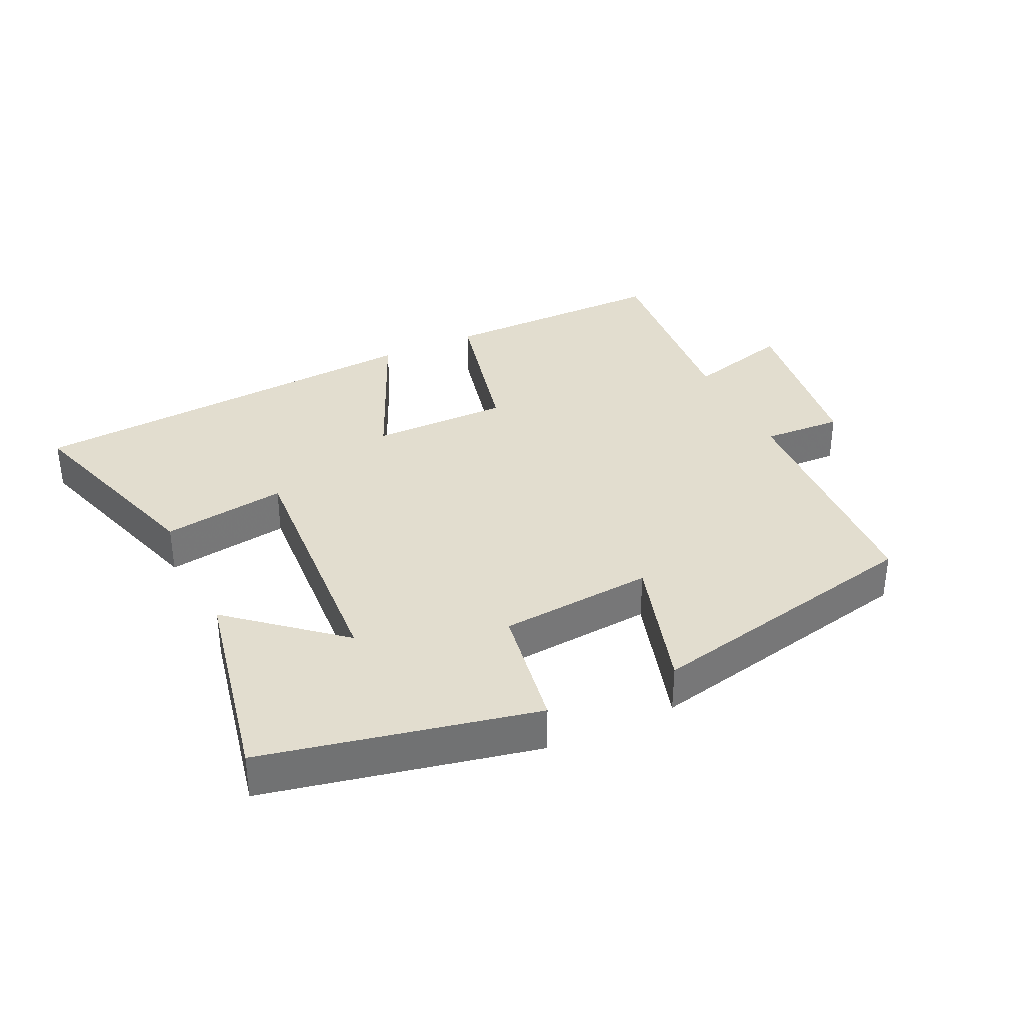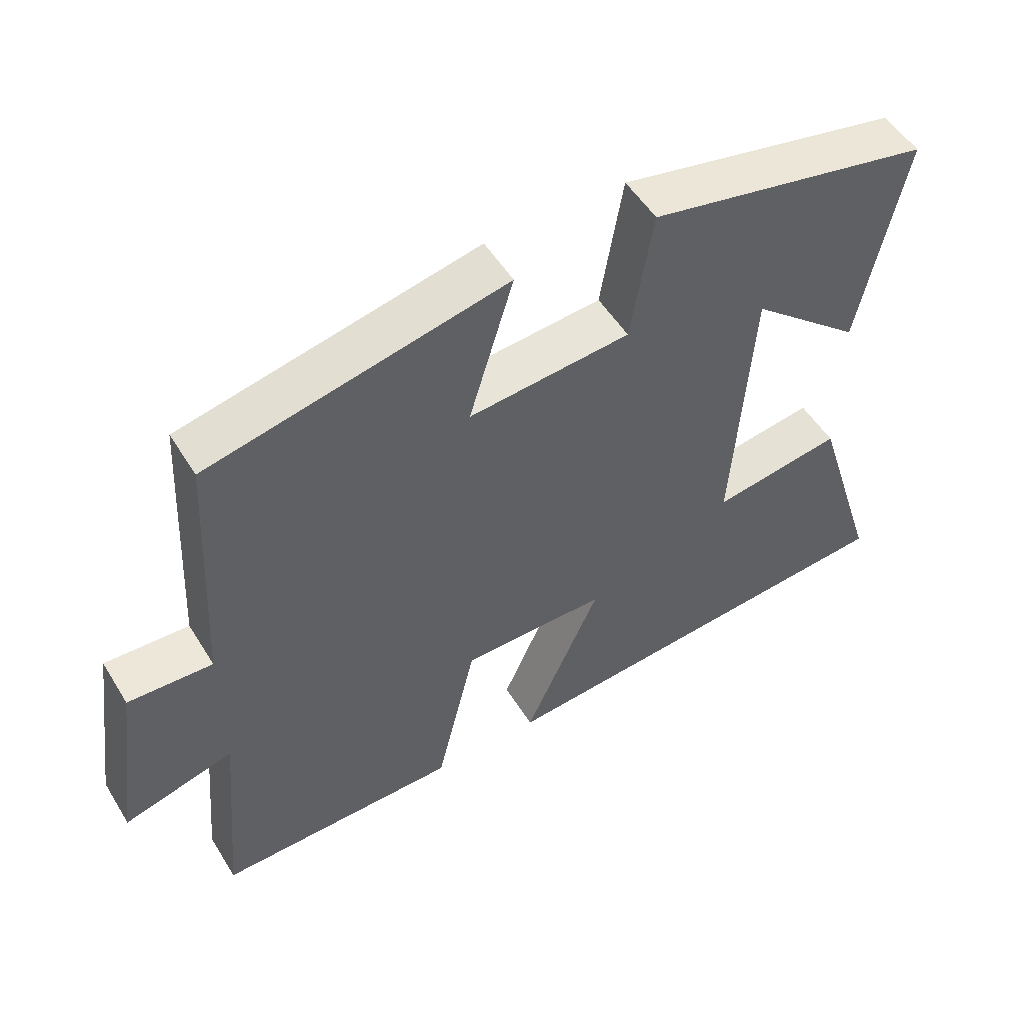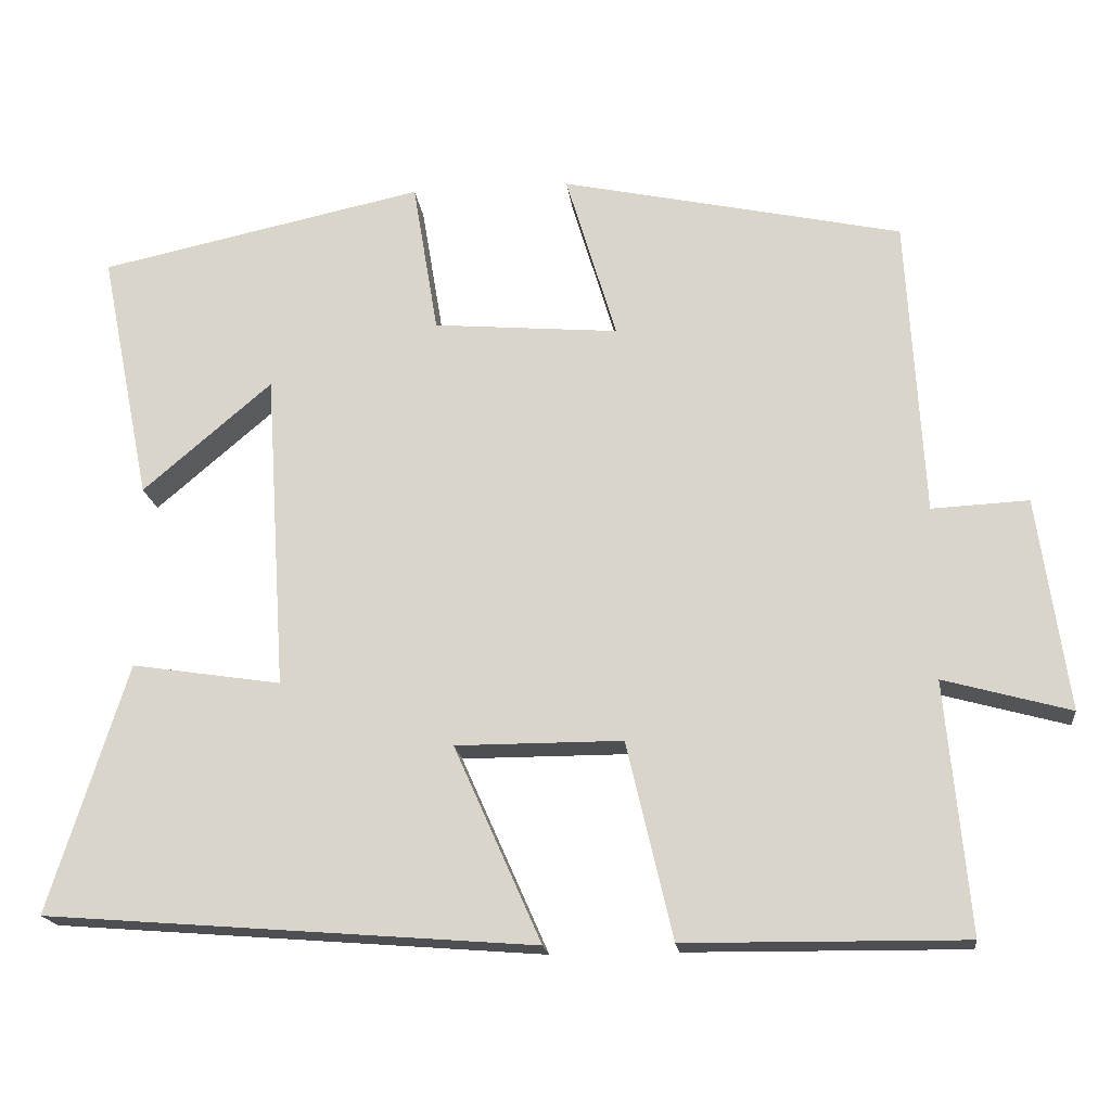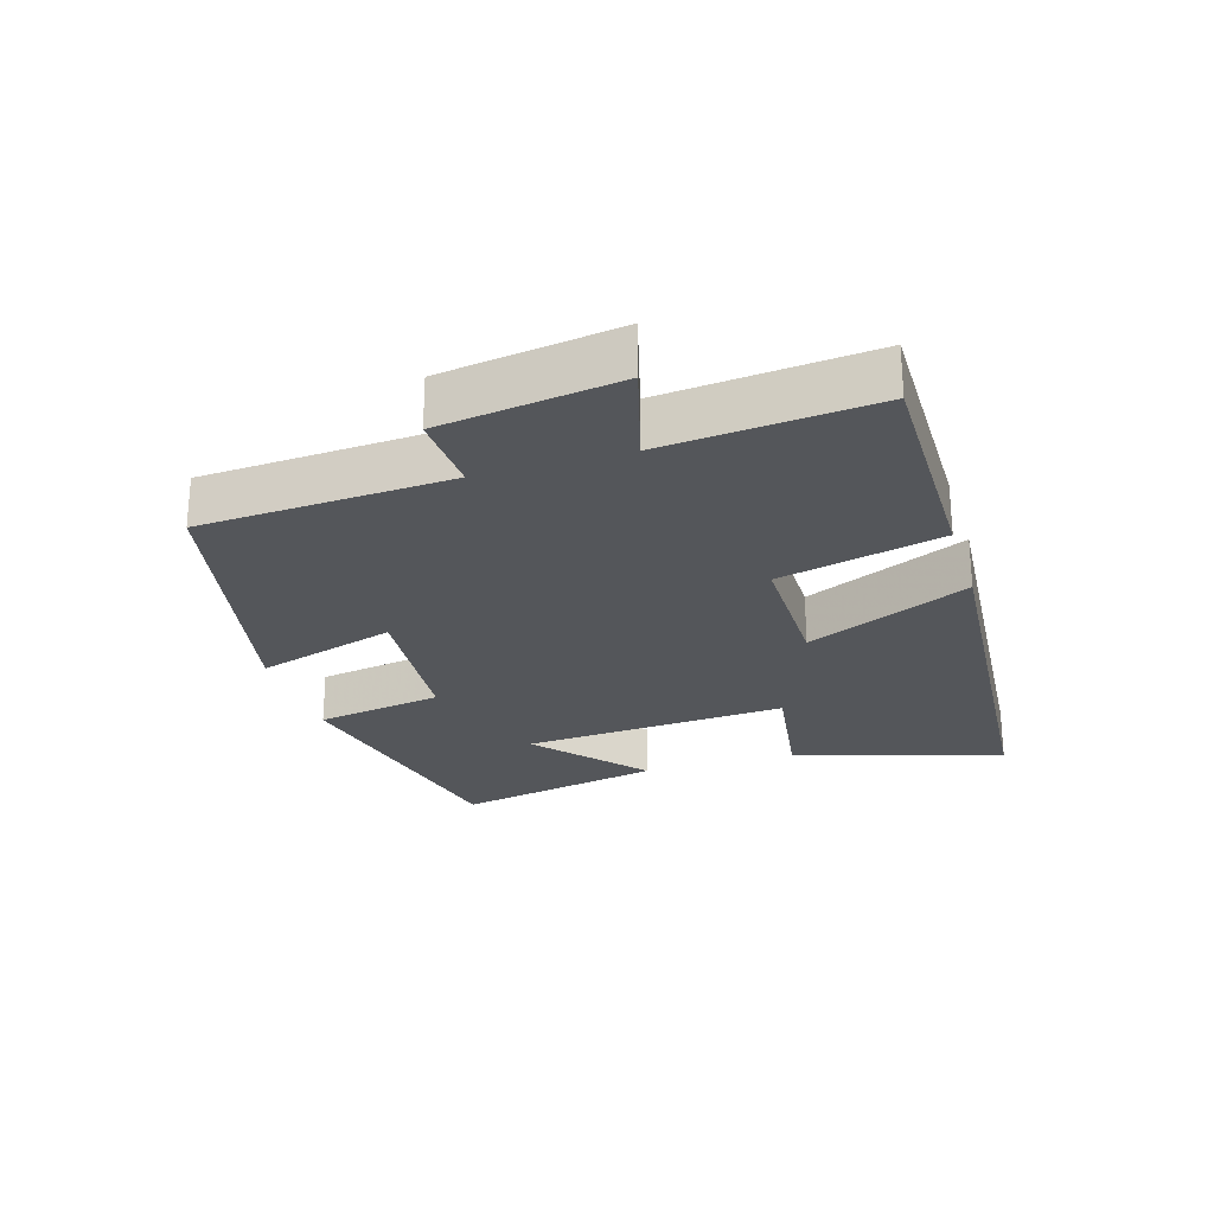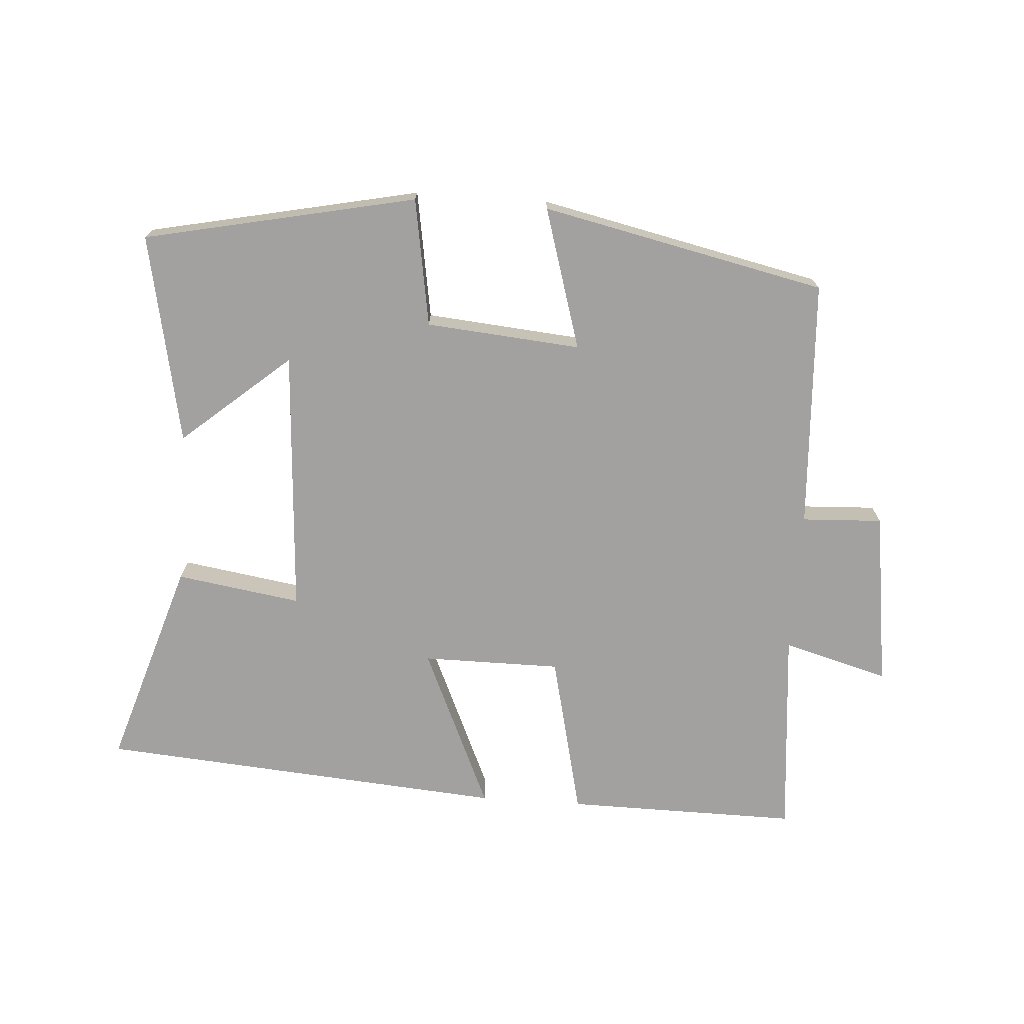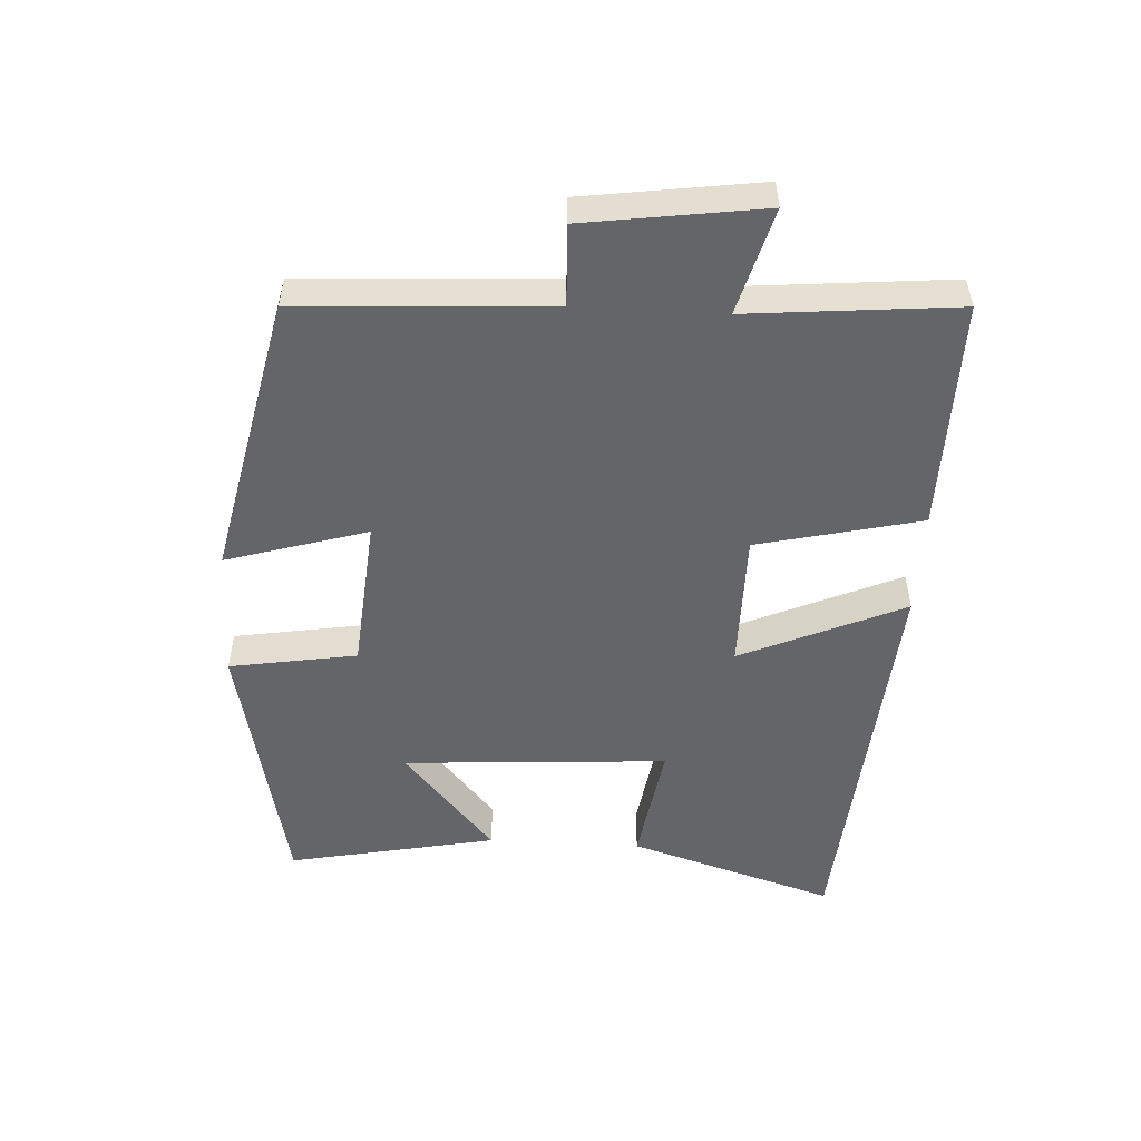
<metadata>
{"format":"obj","ext":"obj","renderer":"f3d","projection":"perspective","resolution":1024,"background":"white","views":[{"elev":34.9,"azim":-25.4,"up":"+Y"},{"elev":52.3,"azim":149.0,"up":"+Z"},{"elev":-18.1,"azim":6.7,"up":"+Z"},{"elev":-25.1,"azim":107.2,"up":"+Y"},{"elev":-72.2,"azim":-4.0,"up":"+Y"},{"elev":-51.5,"azim":86.8,"up":"+Y"}]}
</metadata>
<code>
v 0.529 0.07 -0.503
v 0.177 0.07 -0.5
v 0.119 0.07 -0.253
v -0.091 0.07 -0.253
v 0.019 0.07 -0.5
v -0.599 0.07 -0.452
v -0.5 0.07 -0.138
v -0.311 0.07 -0.167
v -0.337 0.07 0.235
v -0.5 0.07 0.096
v -0.564 0.07 0.413
v -0.153 0.07 0.5
v -0.121 0.07 0.307
v 0.113 0.07 0.287
v 0.049 0.07 0.5
v 0.479 0.07 0.407
v 0.5 0.07 0.03
v 0.622 0.07 0.036
v 0.66 0.07 -0.232
v 0.5 0.07 -0.188
v 0.529 0 -0.503
v 0.177 0 -0.5
v 0.119 0 -0.253
v -0.091 0 -0.253
v 0.019 0 -0.5
v -0.599 0 -0.452
v -0.5 0 -0.138
v -0.311 0 -0.167
v -0.337 0 0.235
v -0.5 0 0.096
v -0.564 0 0.413
v -0.153 0 0.5
v -0.121 0 0.307
v 0.113 0 0.287
v 0.049 0 0.5
v 0.479 0 0.407
v 0.5 0 0.03
v 0.622 0 0.036
v 0.66 0 -0.232
v 0.5 0 -0.188
f 17 18 19 20
f 16 17 20
f 15 16 20
f 14 15 20
f 13 14 20 1
f 11 12 13
f 9 10 11
f 9 11 13
f 8 9 13
f 6 7 8
f 5 6 8
f 4 5 8
f 3 4 8 13
f 1 2 3
f 1 3 13
f 40 39 38 37
f 40 37 36
f 40 36 35
f 40 35 34
f 21 40 34 33
f 33 32 31
f 31 30 29
f 33 31 29
f 33 29 28
f 28 27 26
f 28 26 25
f 28 25 24
f 33 28 24 23
f 23 22 21
f 33 23 21
f 1 21 22 2
f 2 22 23 3
f 3 23 24 4
f 4 24 25 5
f 5 25 26 6
f 6 26 27 7
f 7 27 28 8
f 8 28 29 9
f 9 29 30 10
f 10 30 31 11
f 11 31 32 12
f 12 32 33 13
f 13 33 34 14
f 14 34 35 15
f 15 35 36 16
f 16 36 37 17
f 17 37 38 18
f 18 38 39 19
f 19 39 40 20
f 20 40 21 1

</code>
